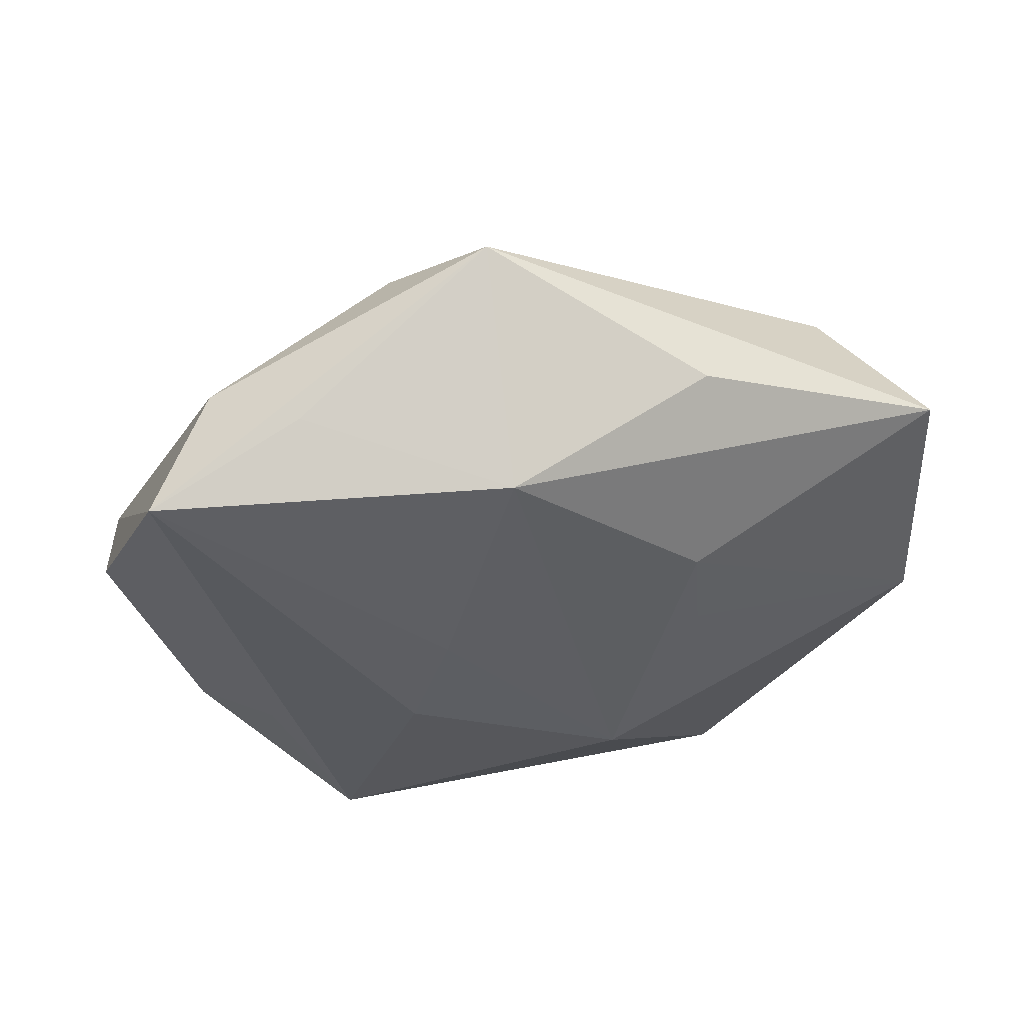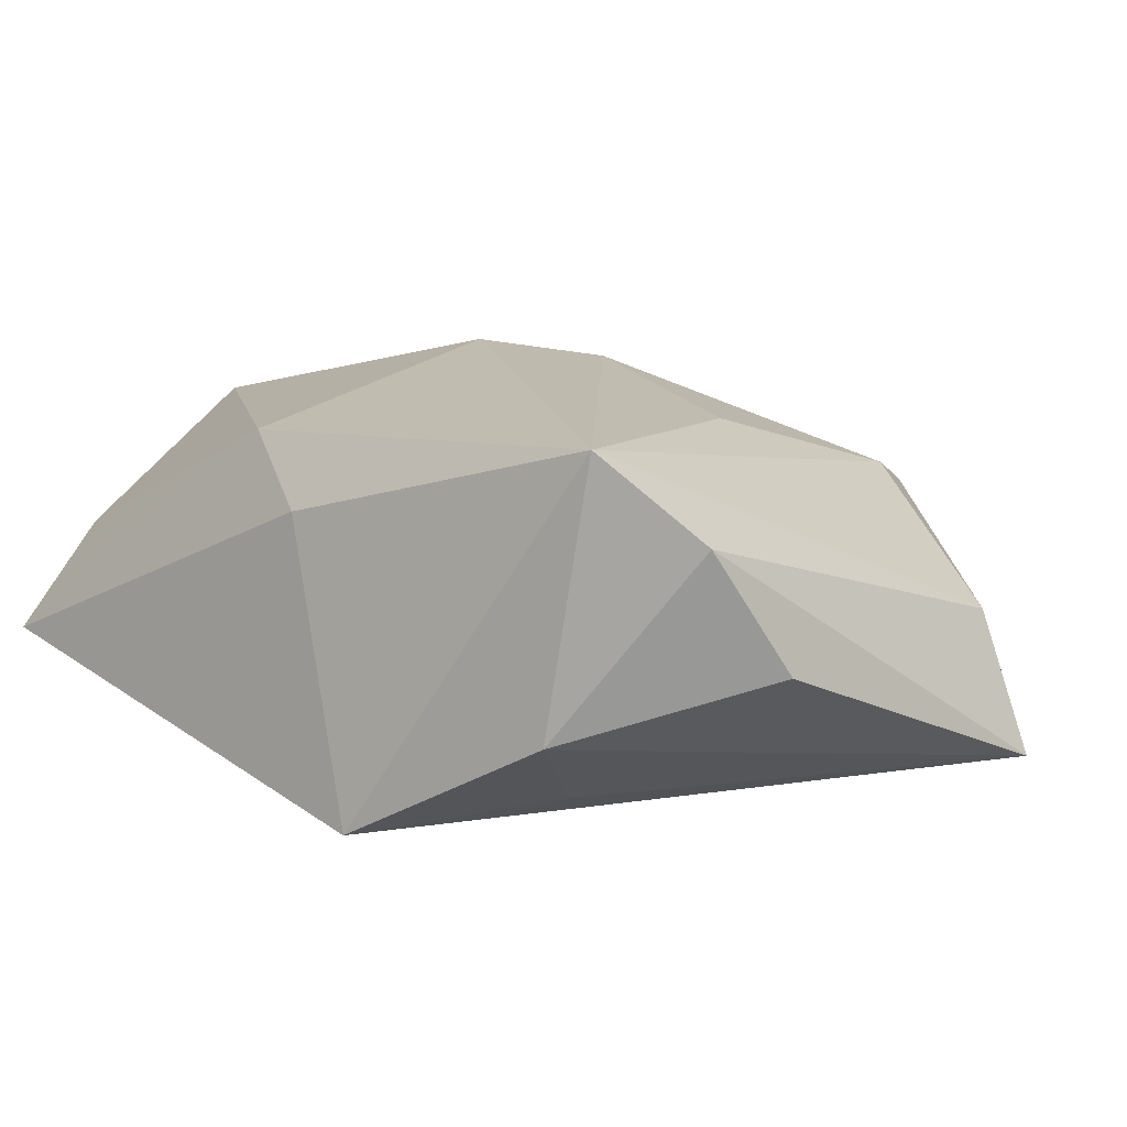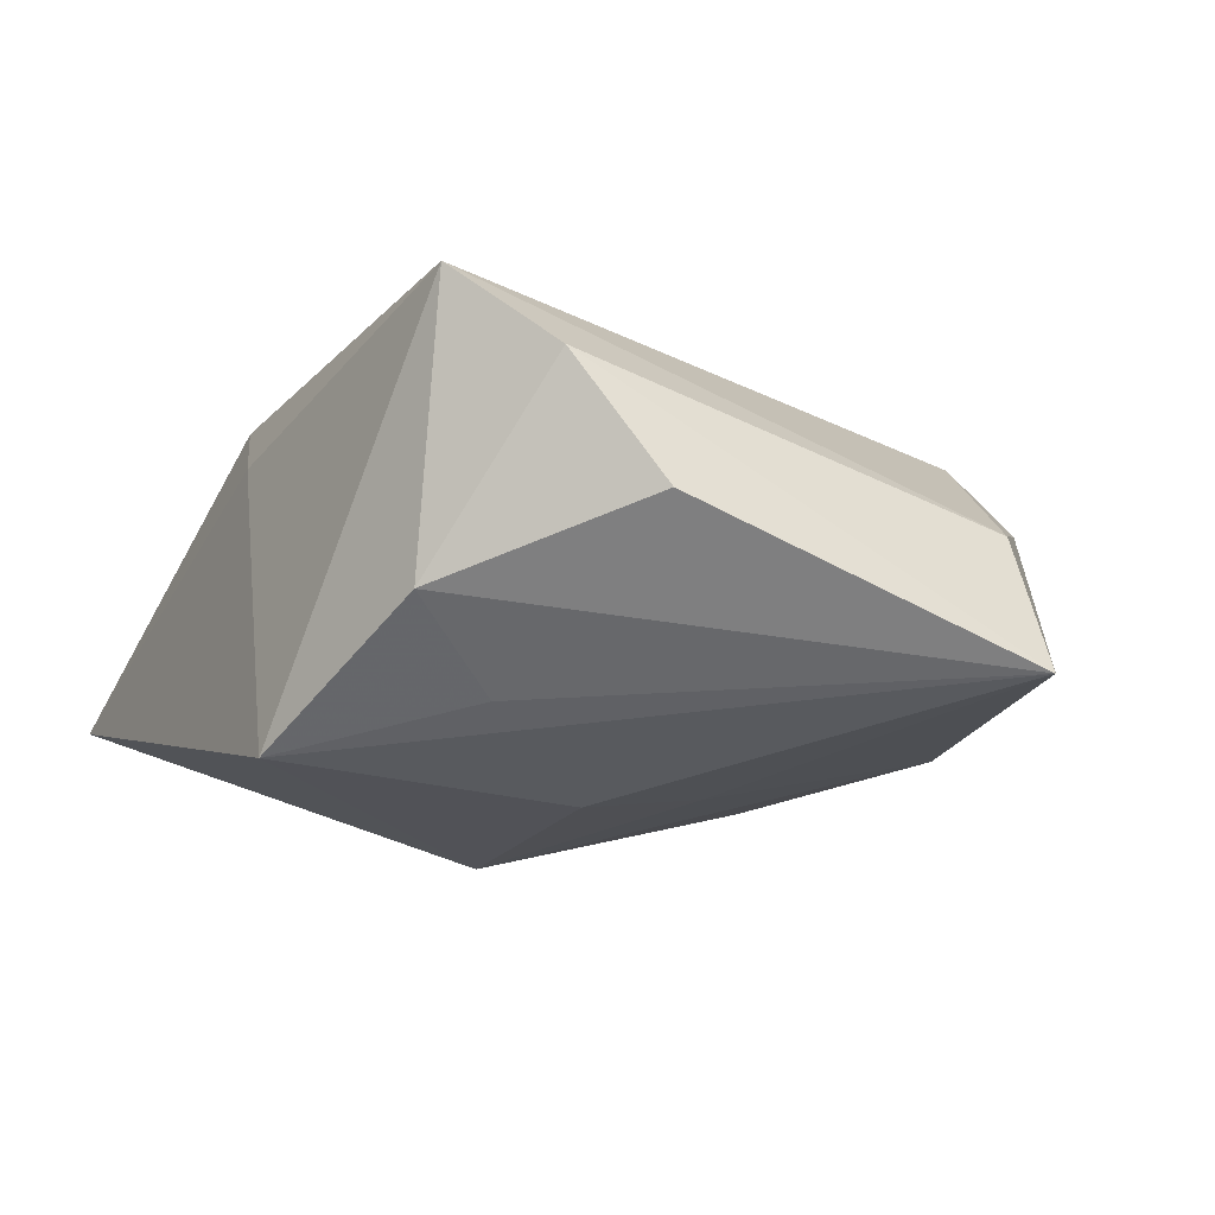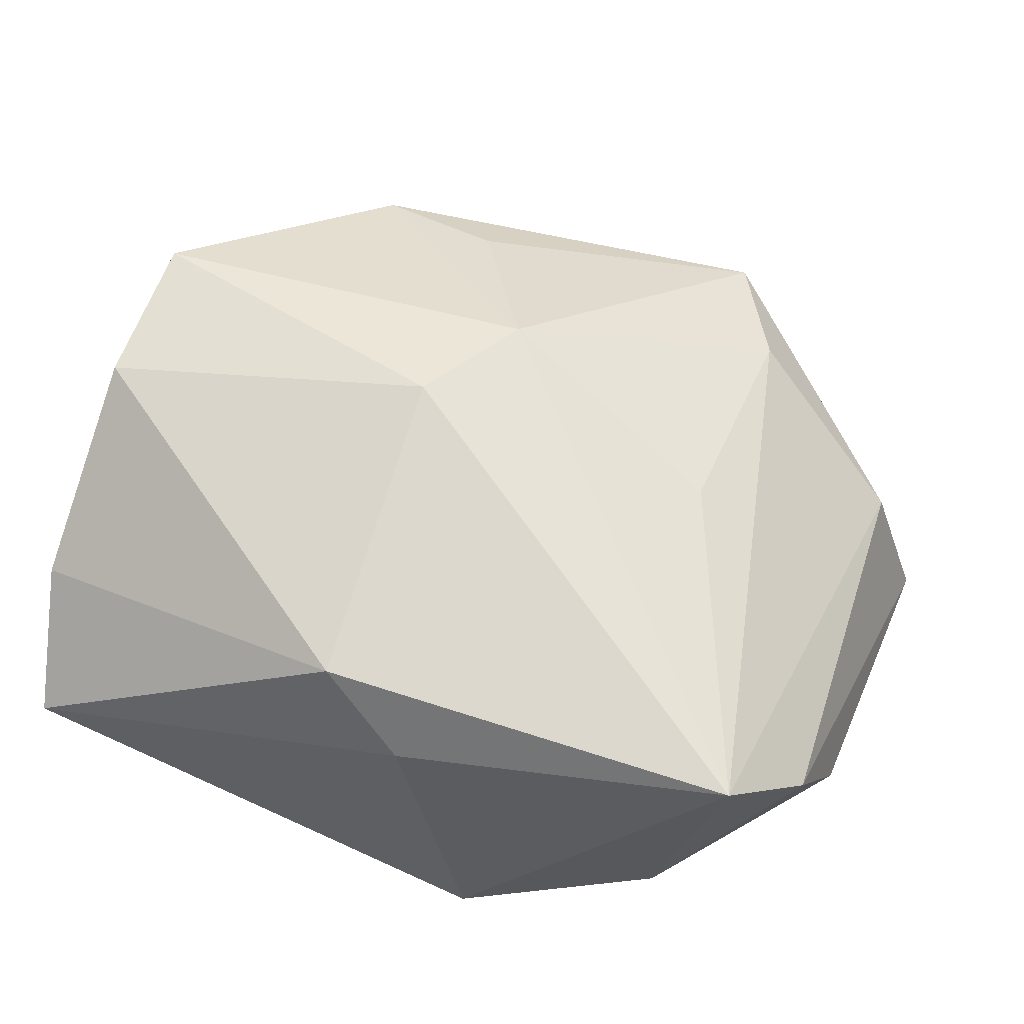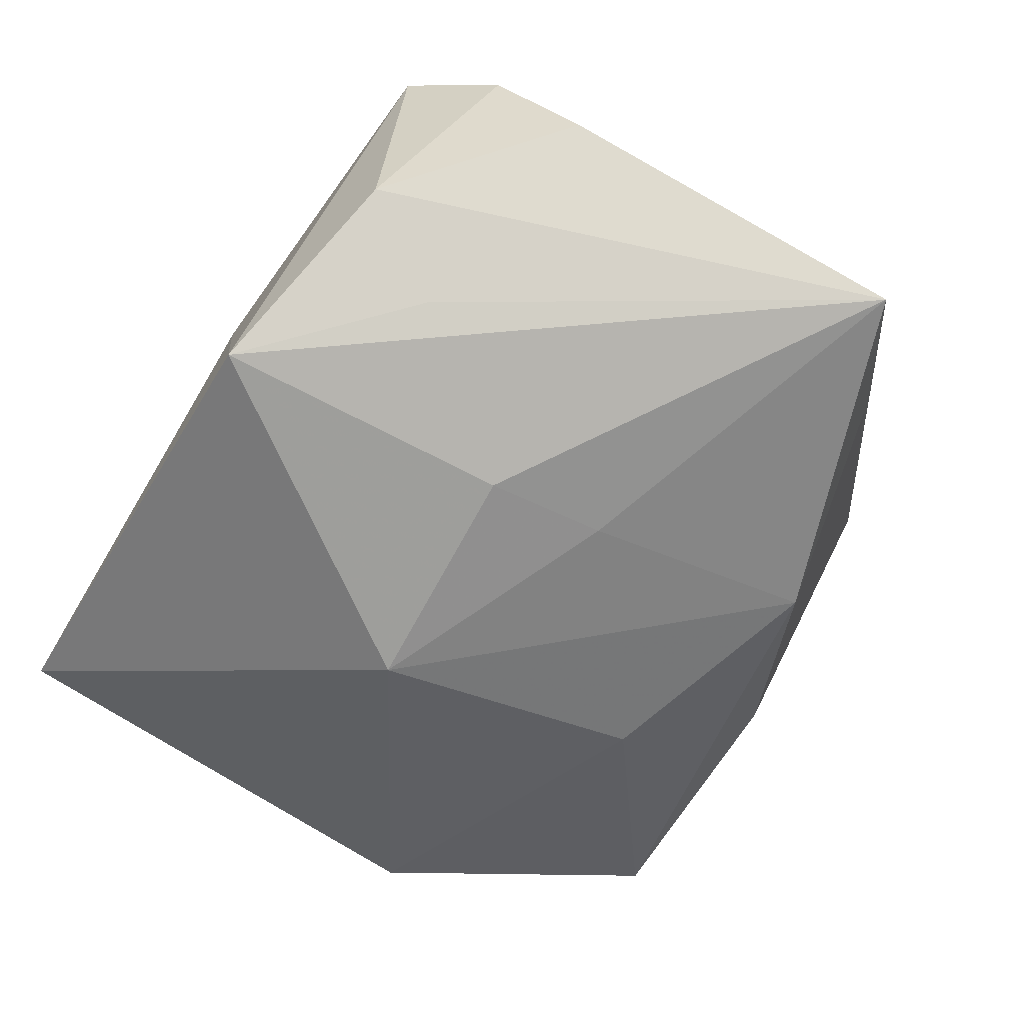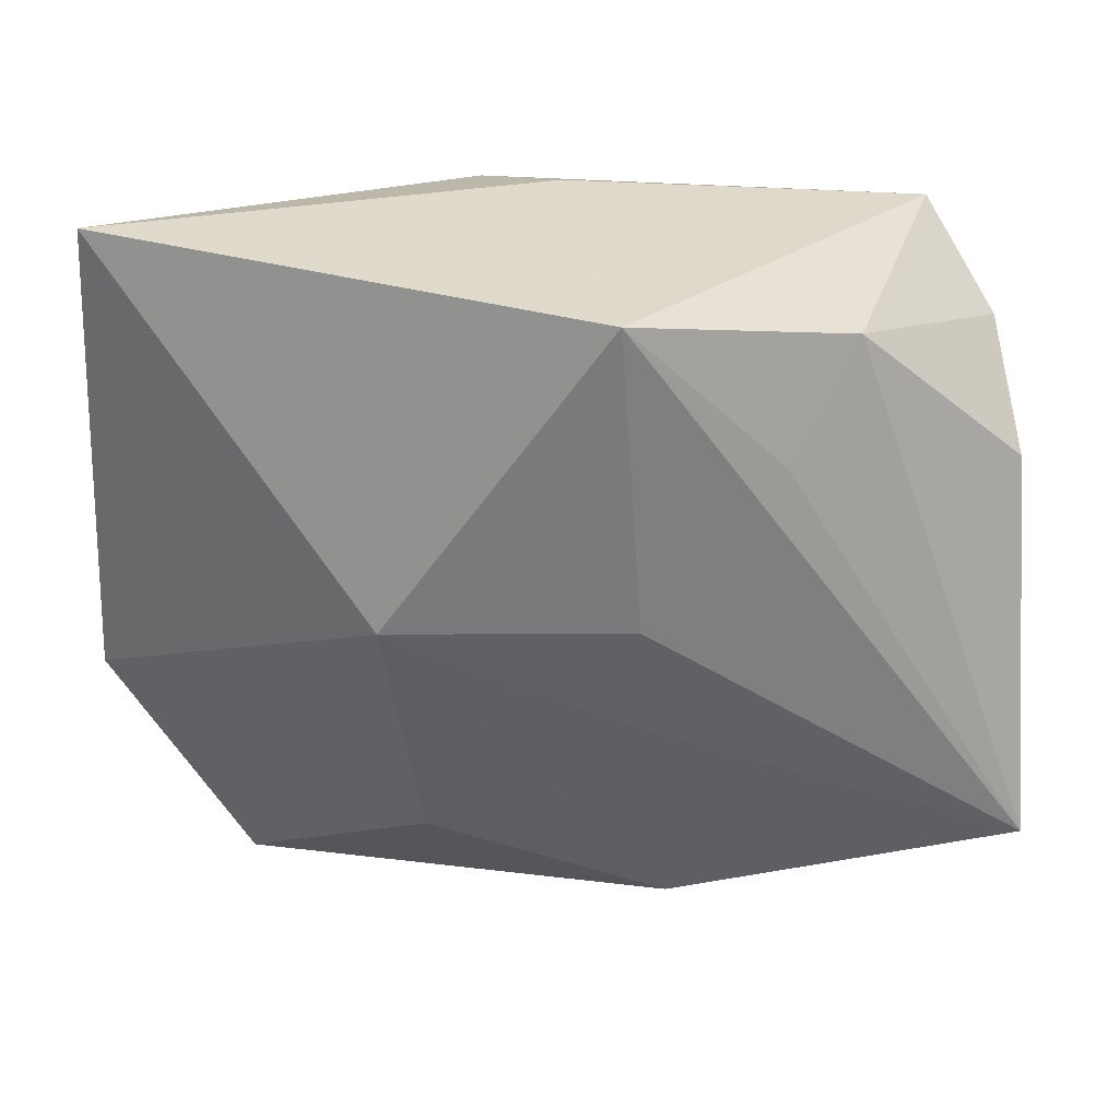
<metadata>
{"format":"obj","ext":"obj","renderer":"f3d","projection":"perspective","resolution":1024,"background":"white","views":[{"elev":-28.4,"azim":-21.7,"up":"+Z"},{"elev":3.6,"azim":-138.1,"up":"+Z"},{"elev":-21.0,"azim":-119.0,"up":"+Z"},{"elev":54.5,"azim":-161.6,"up":"+Z"},{"elev":-70.3,"azim":-121.2,"up":"+Z"},{"elev":32.5,"azim":-176.4,"up":"+Y"}]}
</metadata>
<code>
v -0.02015 0.02048 -0.008839
v -0.03097 0.01005 -0.004614
v 0.008825 0.002252 -0.01573
v 0.004626 0.0001872 0.01677
v 0.006994 -0.01735 -0.009572
v 0.02847 0.003285 0.0134
v 0.02796 0.02375 -0.004106
v -0.02937 0.01595 0.003371
v 0.02114 -0.02807 0.0005063
v -0.01339 -0.0274 0.006391
v 0.00296 -0.02803 -0.0007489
v 0.02961 0.016 0.003284
v 0.01003 -0.01111 -0.01059
v -0.02492 0.02156 0.009201
v -0.02395 -0.01956 -0.005489
v 0.004366 0.0216 0.01031
v 0.02972 -0.00929 -0.003185
v -0.006017 0.02375 -0.0153
v -0.001342 0.02375 0.00506
v -0.01597 0.01351 -0.01306
v 0.02825 -0.007808 0.01468
v -0.02911 -0.01424 -0.001971
v -0.007942 -0.005566 -0.01407
v 0.0156 -0.02225 0.009939
v 7.17e-06 -0.008167 0.01564
v 0.006484 -0.01995 0.01106
v -0.03265 -0.01429 -0.01176
v -0.00747 0.00302 -0.01573
v -0.00938 -0.02248 -0.009386
v -0.01759 -0.01873 0.007835
v -0.0165 -0.001234 0.01101
f 16 14 4
f 22 27 10
f 10 9 24
f 29 5 9
f 3 5 29
f 3 18 7
f 28 18 3
f 27 18 28
f 30 22 10
f 30 31 14
f 14 22 30
f 25 30 10
f 4 14 25
f 14 31 25
f 31 30 25
f 13 5 3
f 10 27 15
f 15 29 10
f 27 29 15
f 11 9 10
f 10 29 11
f 11 29 9
f 3 29 23
f 23 29 27
f 23 28 3
f 27 28 23
f 3 7 17
f 17 13 3
f 9 5 17
f 5 13 17
f 19 18 14
f 19 7 18
f 14 16 19
f 16 7 19
f 20 18 27
f 14 18 1
f 18 20 1
f 27 2 1
f 1 20 27
f 10 24 26
f 26 25 10
f 24 25 26
f 4 25 21
f 21 25 24
f 21 24 9
f 9 17 21
f 14 1 8
f 8 1 2
f 8 22 14
f 27 22 8
f 8 2 27
f 12 17 7
f 12 21 17
f 12 7 16
f 6 12 16
f 21 12 6
f 6 16 4
f 4 21 6

</code>
